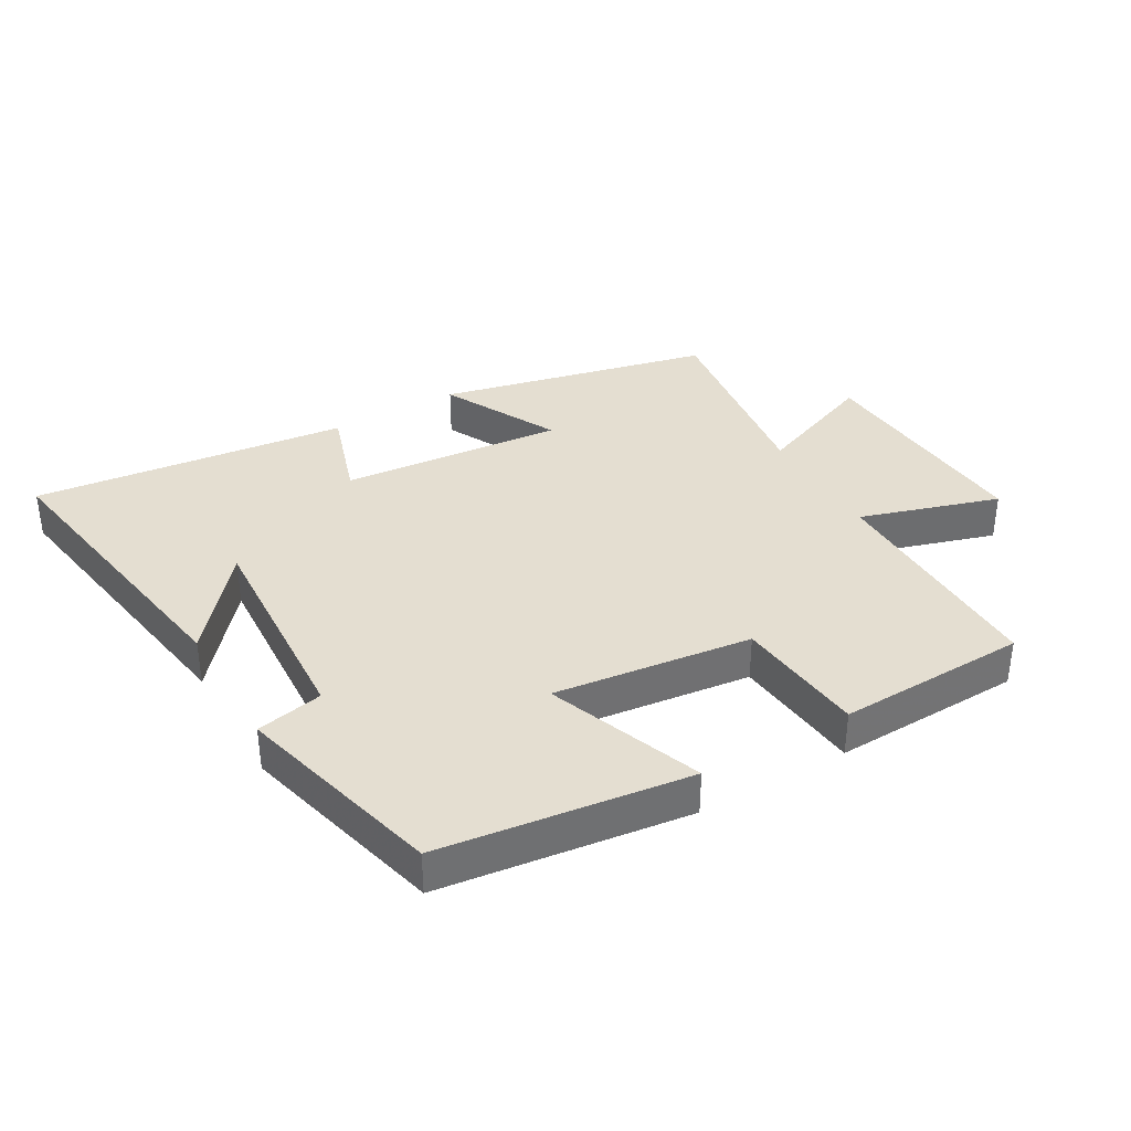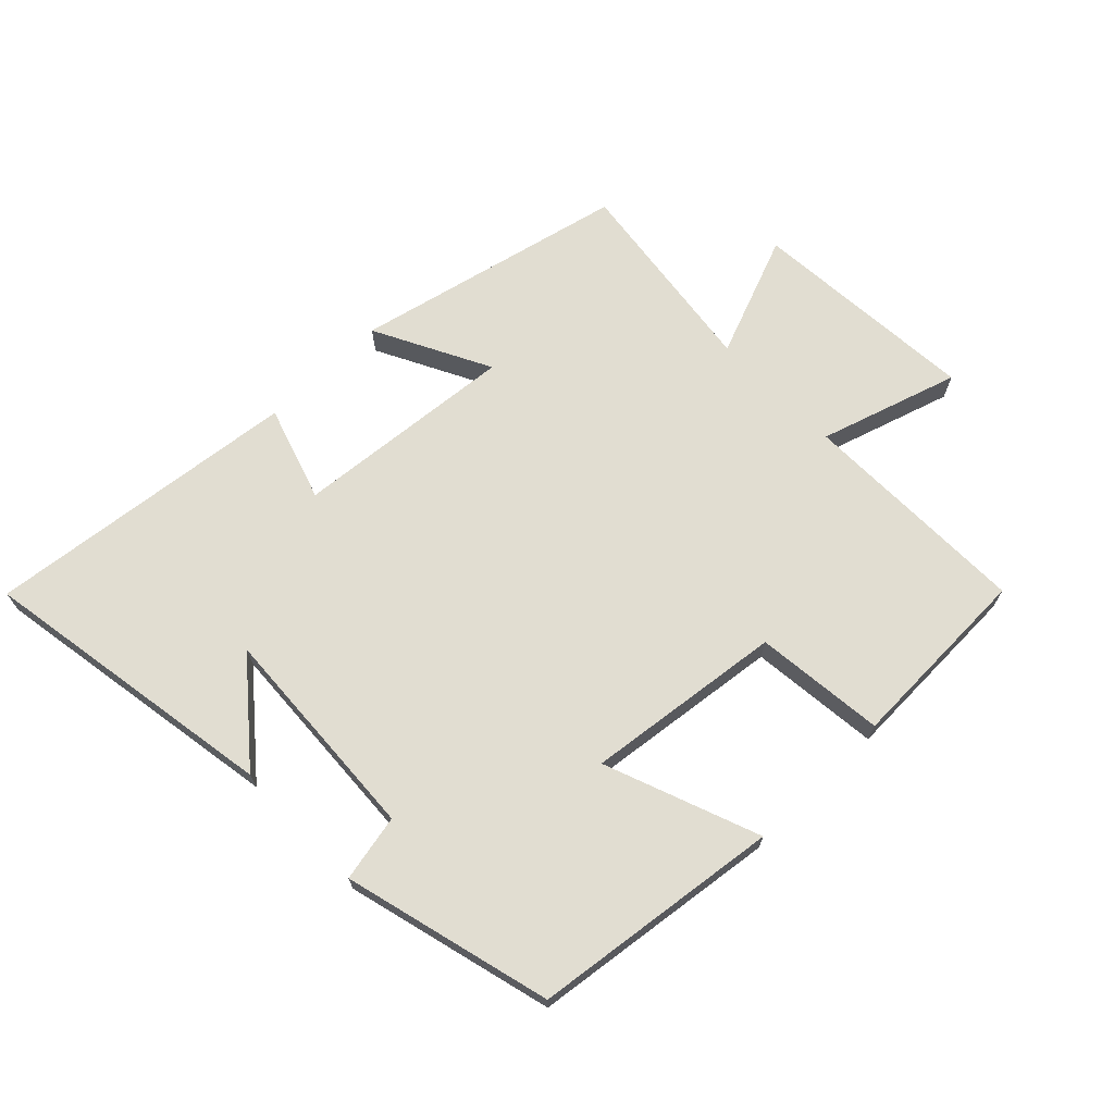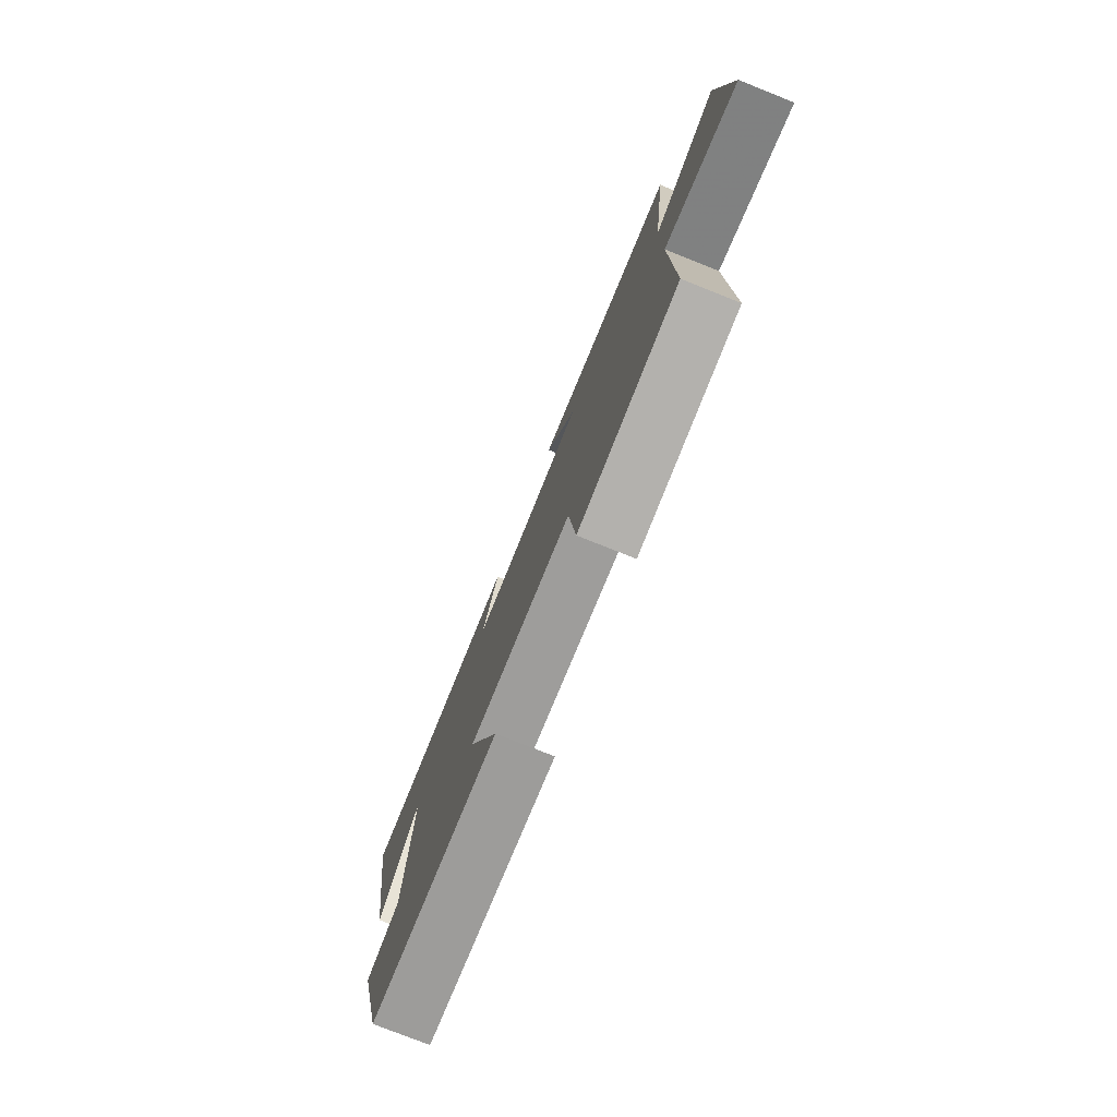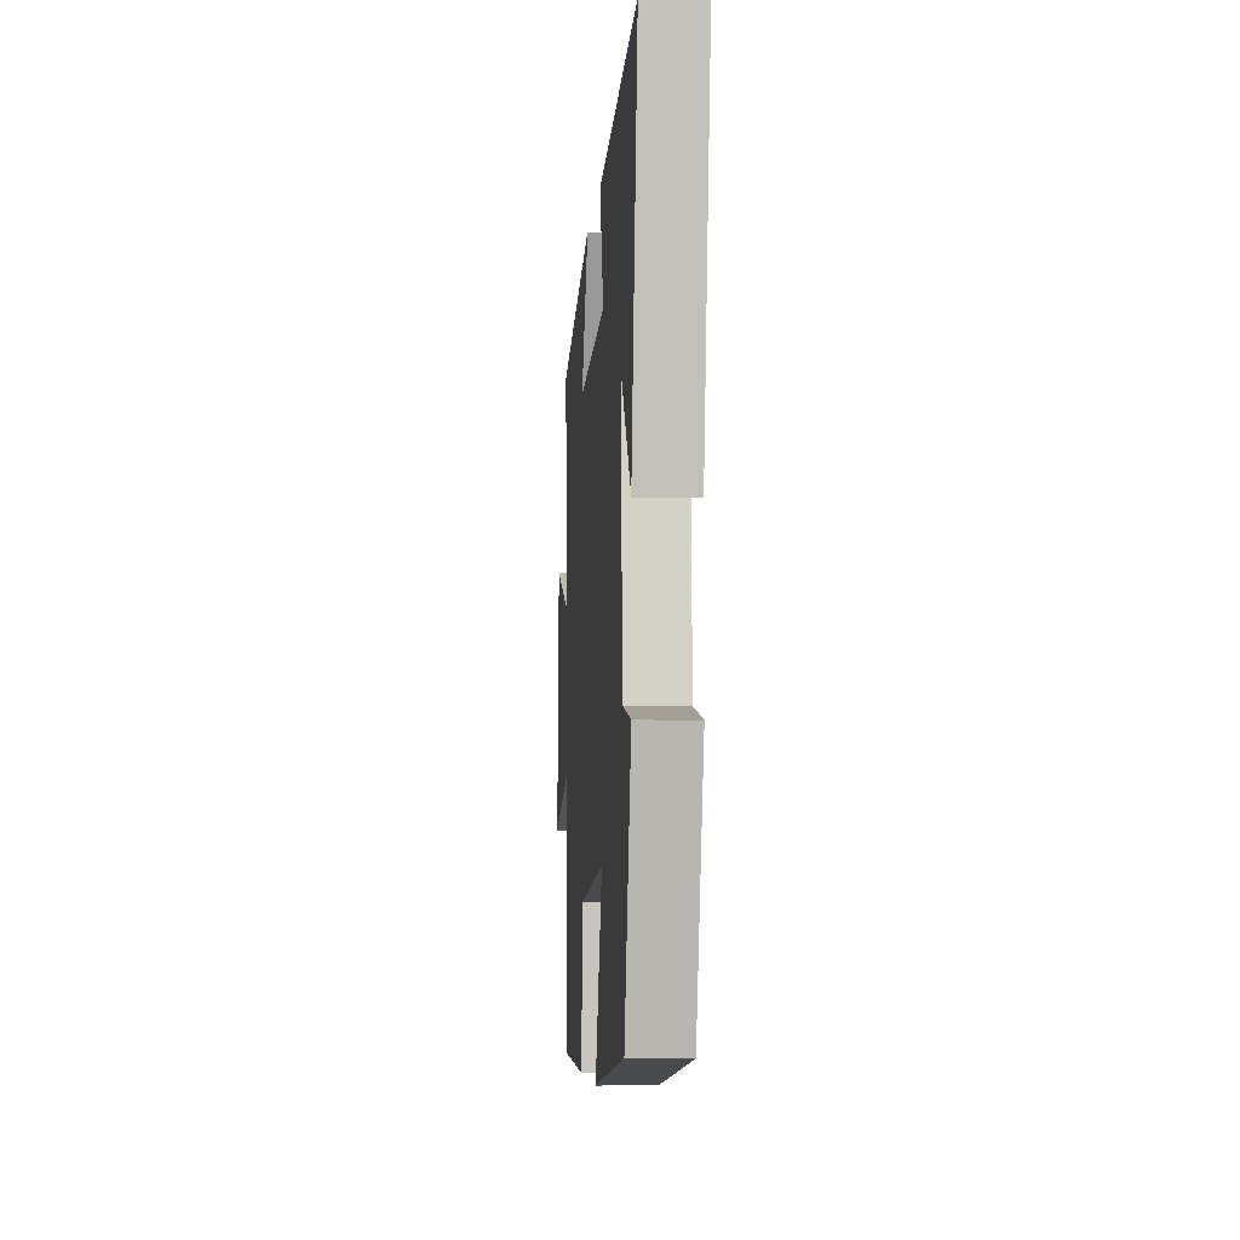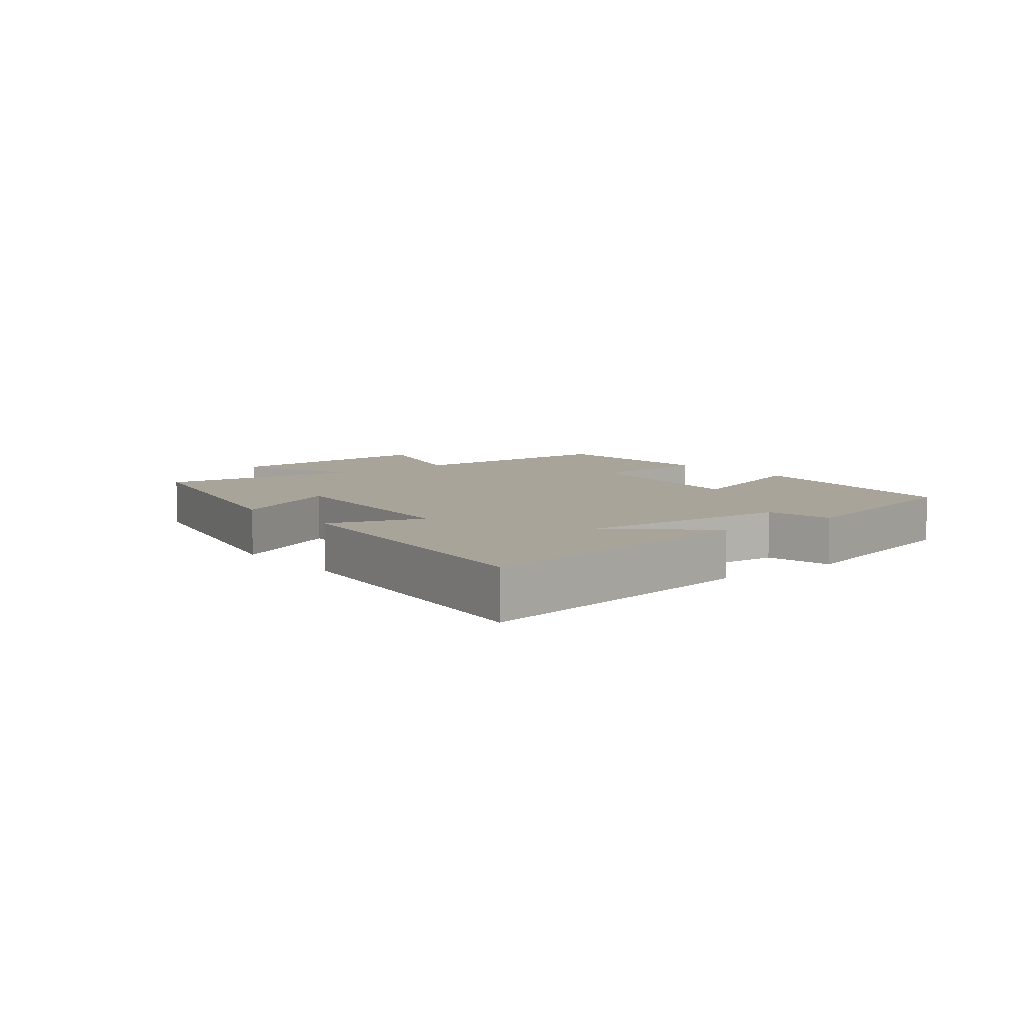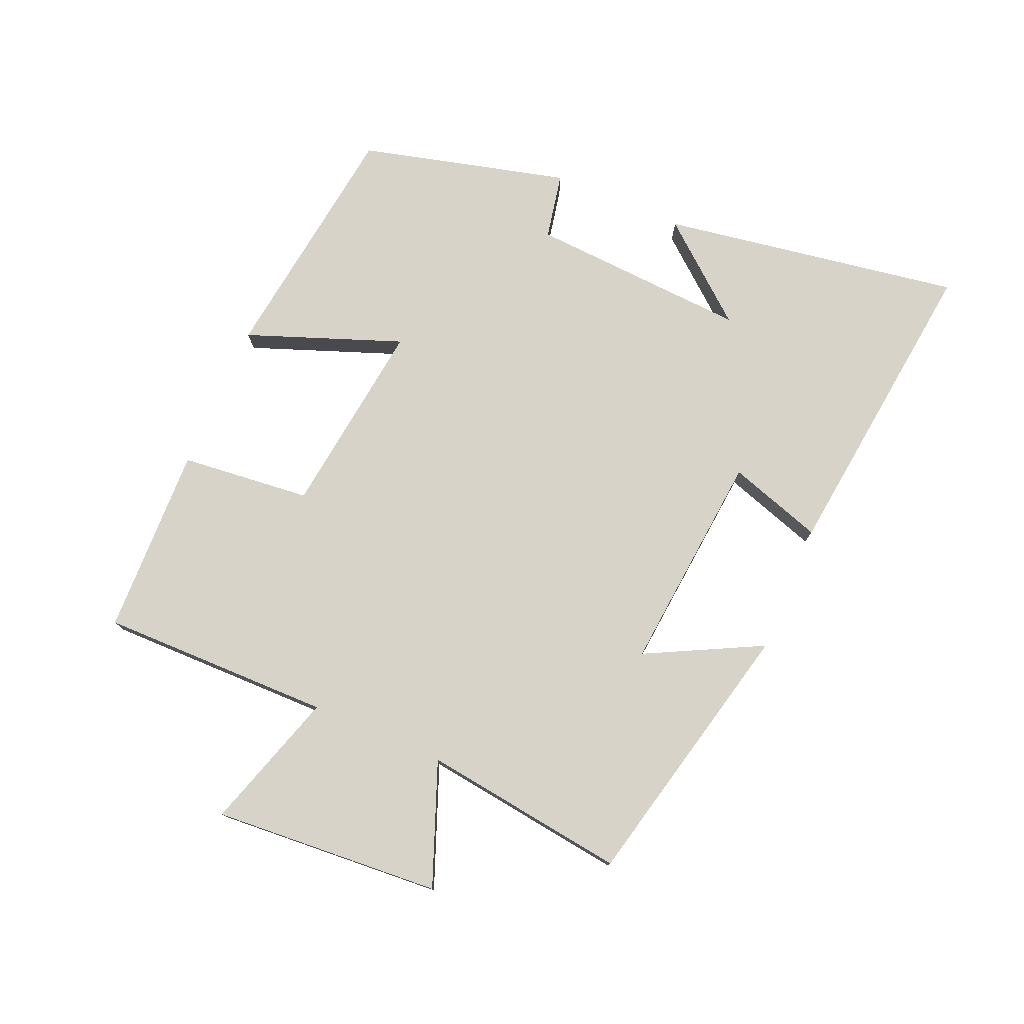
<metadata>
{"format":"obj","ext":"obj","renderer":"f3d","projection":"perspective","resolution":1024,"background":"white","views":[{"elev":36.5,"azim":150.0,"up":"+Y"},{"elev":68.9,"azim":135.7,"up":"+Y"},{"elev":-77.5,"azim":-111.7,"up":"+Z"},{"elev":-5.9,"azim":85.4,"up":"+Z"},{"elev":7.1,"azim":51.8,"up":"+Y"},{"elev":76.9,"azim":-66.7,"up":"+Y"}]}
</metadata>
<code>
v 0.577 0.07 0.557
v 0.5 0.07 0.088
v 0.376 0.07 0.237
v 0.396 0.07 -0.105
v 0.5 0.07 -0.126
v 0.416 0.07 -0.45
v 0.029 0.07 -0.5
v 0.12 0.07 -0.259
v -0.188 0.07 -0.297
v -0.209 0.07 -0.5
v -0.504 0.07 -0.491
v -0.5 0.07 -0.13
v -0.716 0.07 -0.198
v -0.69 0.07 0.158
v -0.5 0.07 0.084
v -0.542 0.07 0.402
v -0.119 0.07 0.5
v -0.211 0.07 0.32
v 0.135 0.07 0.352
v 0.087 0.07 0.5
v 0.577 0 0.557
v 0.5 0 0.088
v 0.376 0 0.237
v 0.396 0 -0.105
v 0.5 0 -0.126
v 0.416 0 -0.45
v 0.029 0 -0.5
v 0.12 0 -0.259
v -0.188 0 -0.297
v -0.209 0 -0.5
v -0.504 0 -0.491
v -0.5 0 -0.13
v -0.716 0 -0.198
v -0.69 0 0.158
v -0.5 0 0.084
v -0.542 0 0.402
v -0.119 0 0.5
v -0.211 0 0.32
v 0.135 0 0.352
v 0.087 0 0.5
f 19 20 1
f 15 16 17 18
f 15 18 19
f 12 13 14 15
f 12 15 19
f 9 10 11 12
f 8 9 12 19
f 5 6 7 8
f 4 5 8
f 3 4 8 19
f 1 2 3
f 1 3 19
f 21 40 39
f 38 37 36 35
f 39 38 35
f 35 34 33 32
f 39 35 32
f 32 31 30 29
f 39 32 29 28
f 28 27 26 25
f 28 25 24
f 39 28 24 23
f 23 22 21
f 39 23 21
f 1 21 22 2
f 2 22 23 3
f 3 23 24 4
f 4 24 25 5
f 5 25 26 6
f 6 26 27 7
f 7 27 28 8
f 8 28 29 9
f 9 29 30 10
f 10 30 31 11
f 11 31 32 12
f 12 32 33 13
f 13 33 34 14
f 14 34 35 15
f 15 35 36 16
f 16 36 37 17
f 17 37 38 18
f 18 38 39 19
f 19 39 40 20
f 20 40 21 1

</code>
